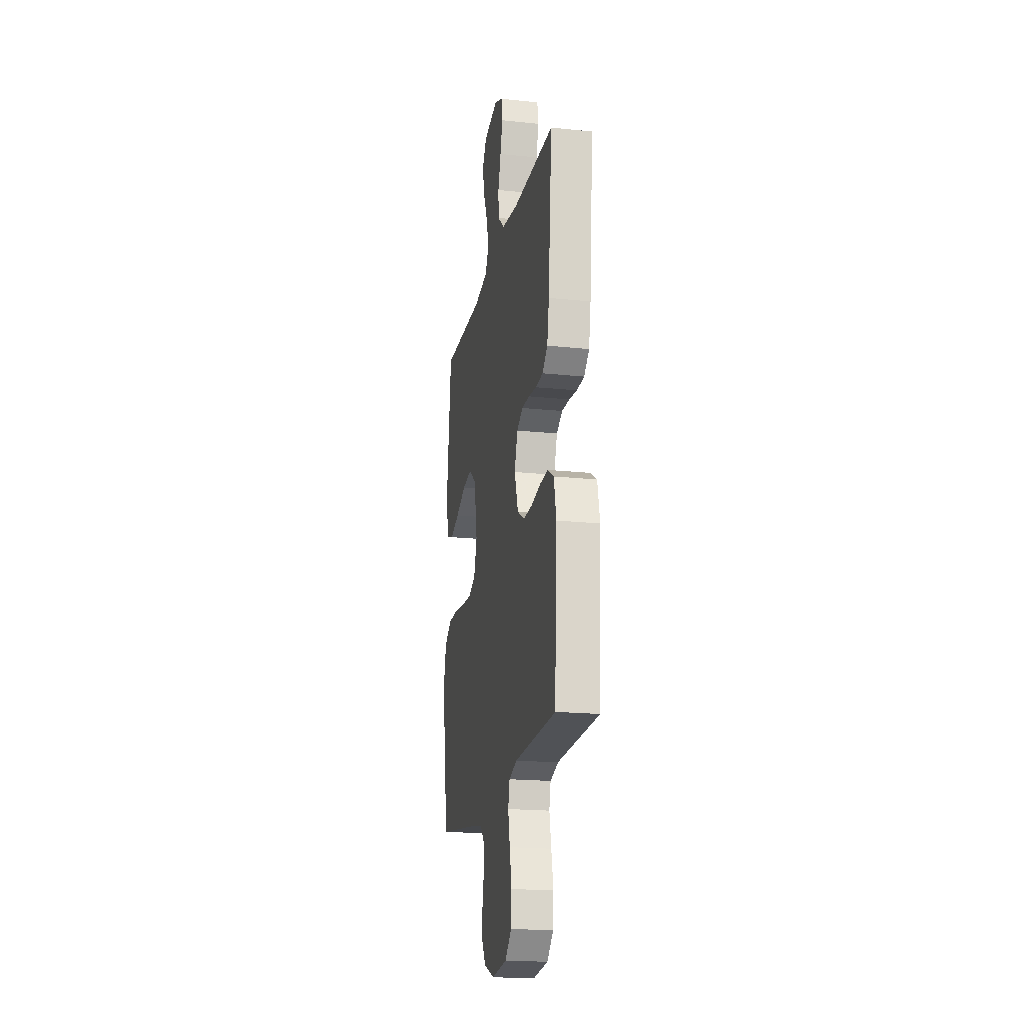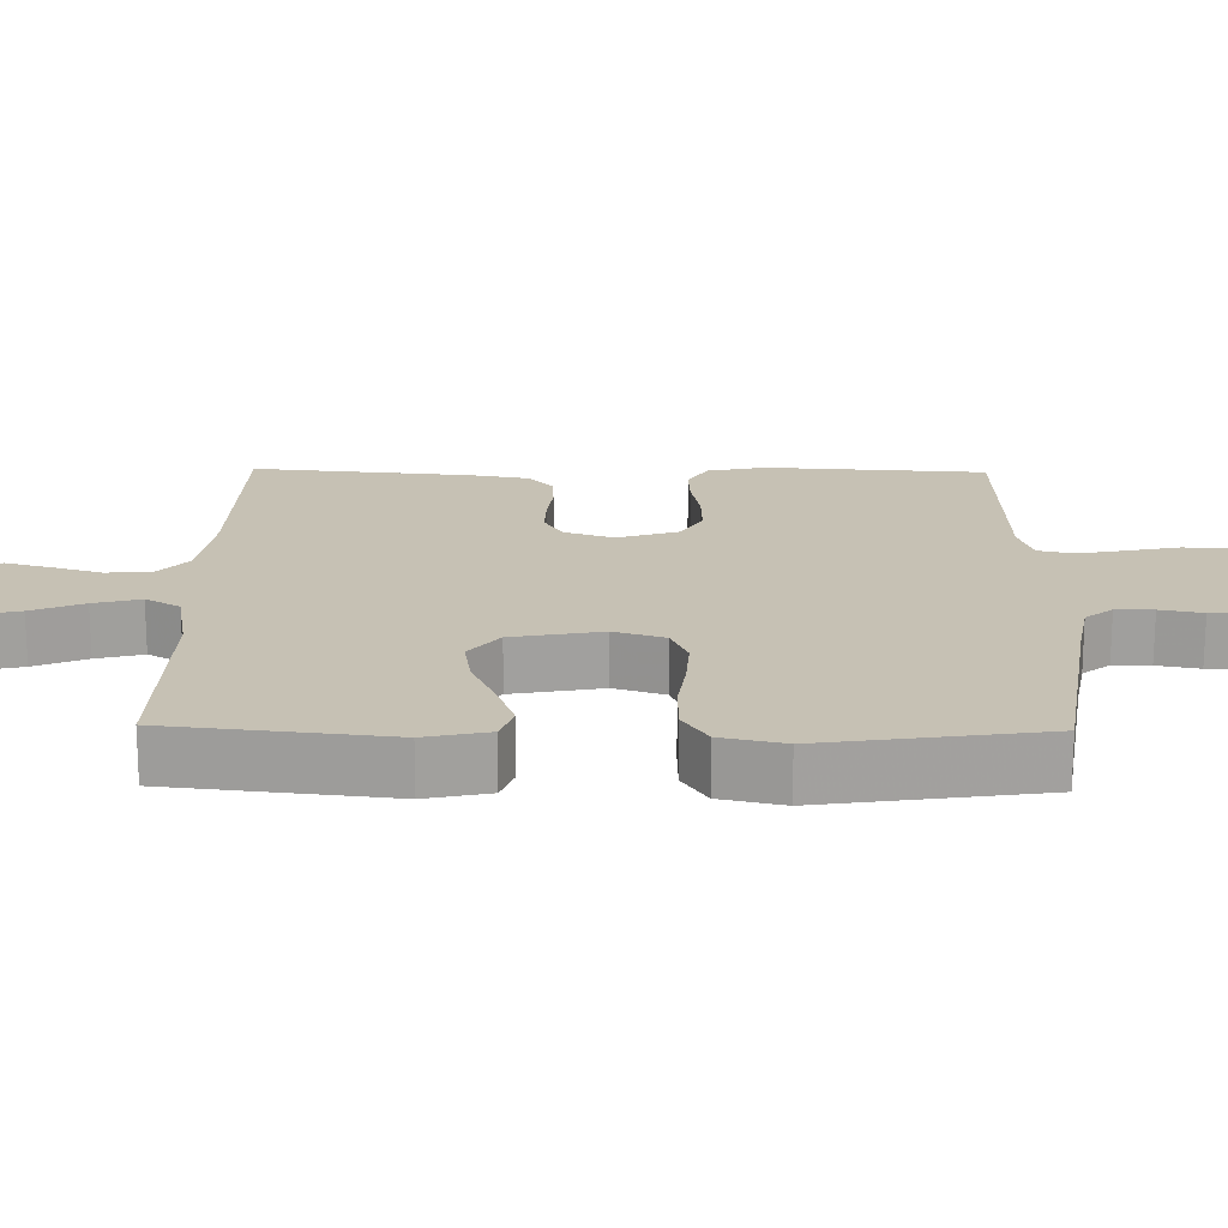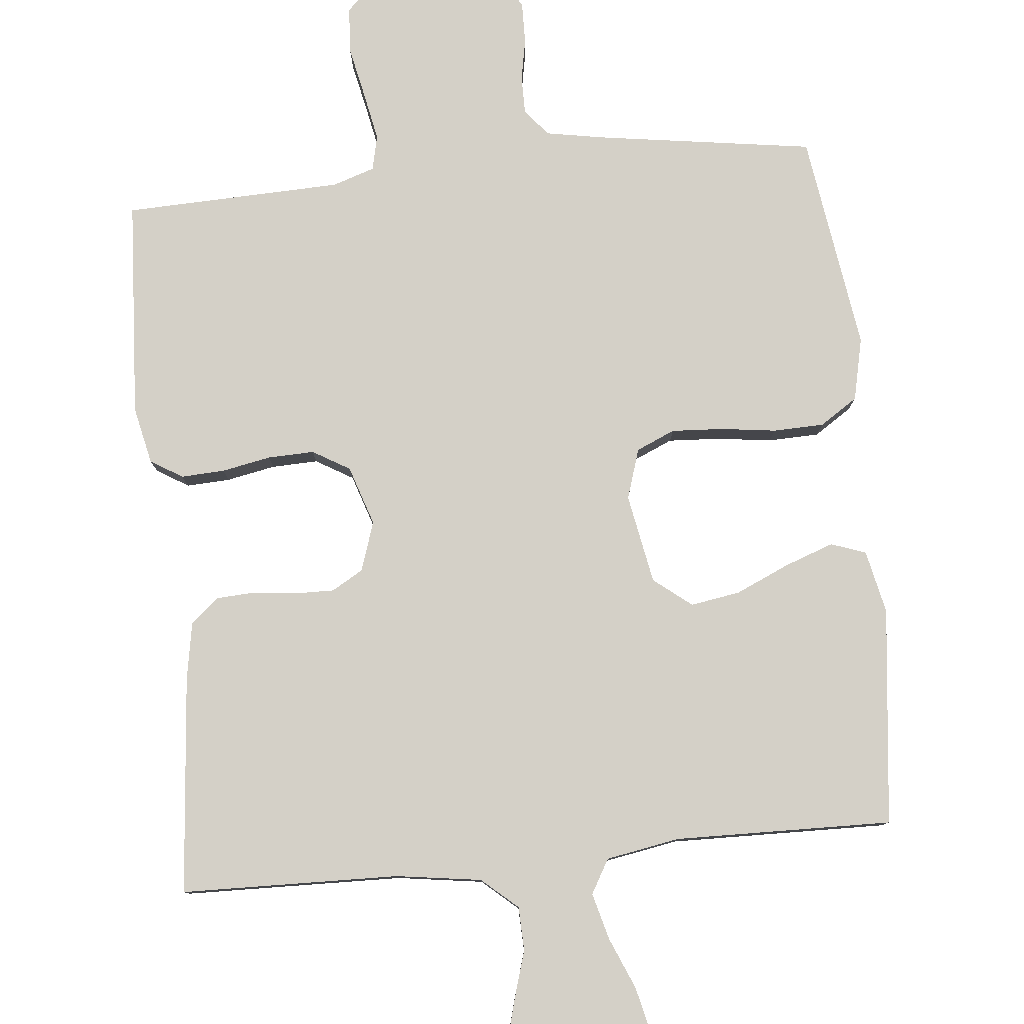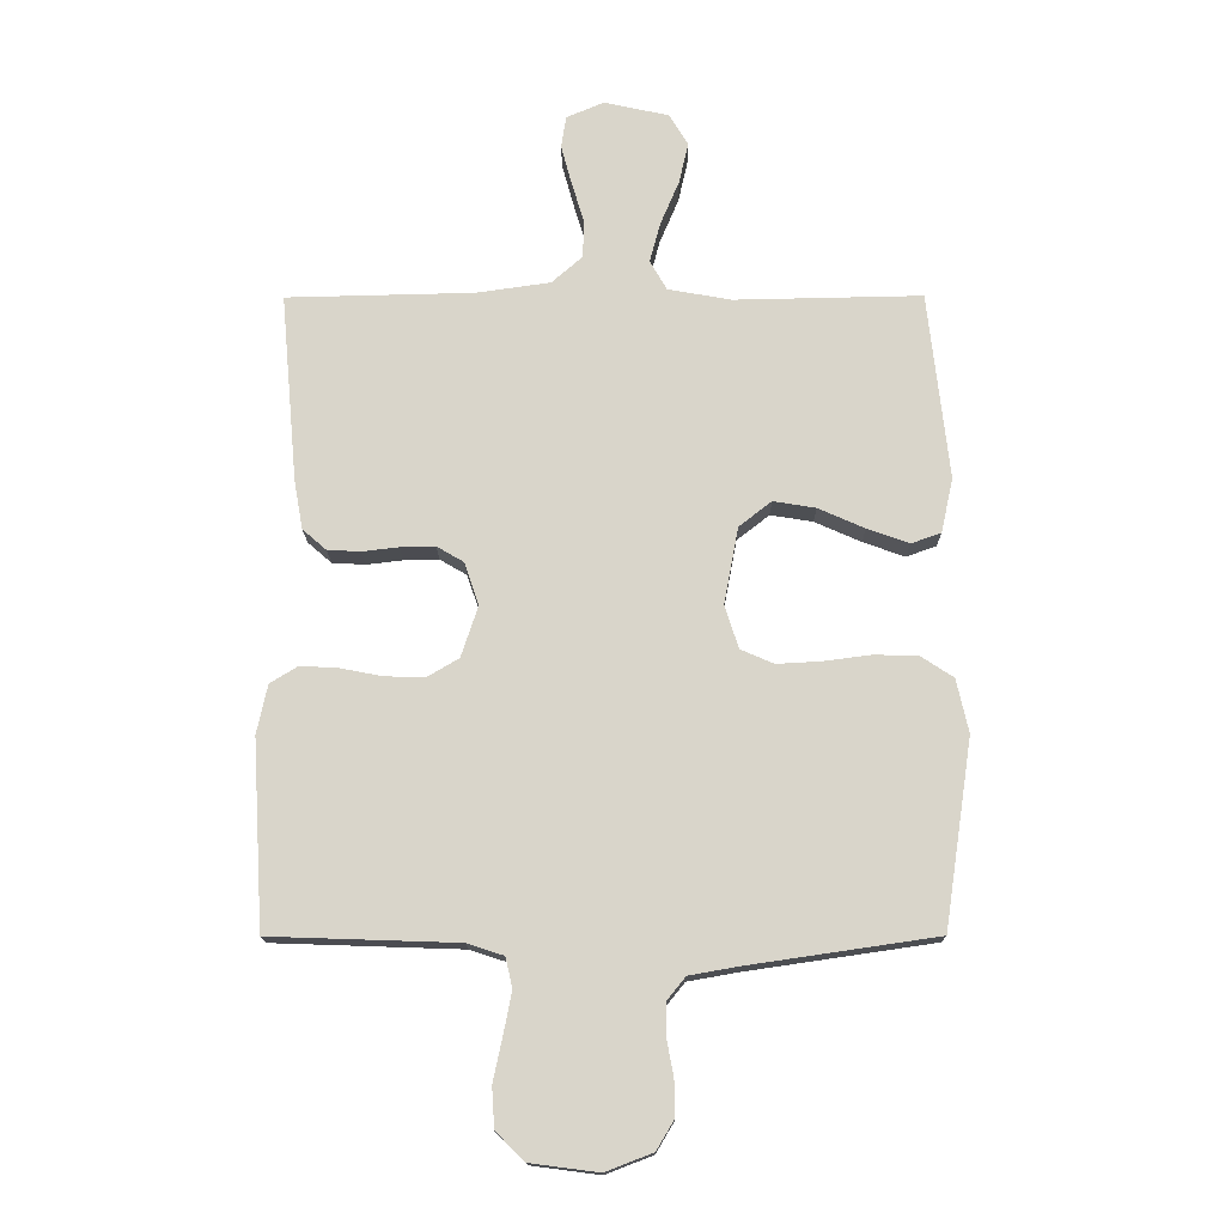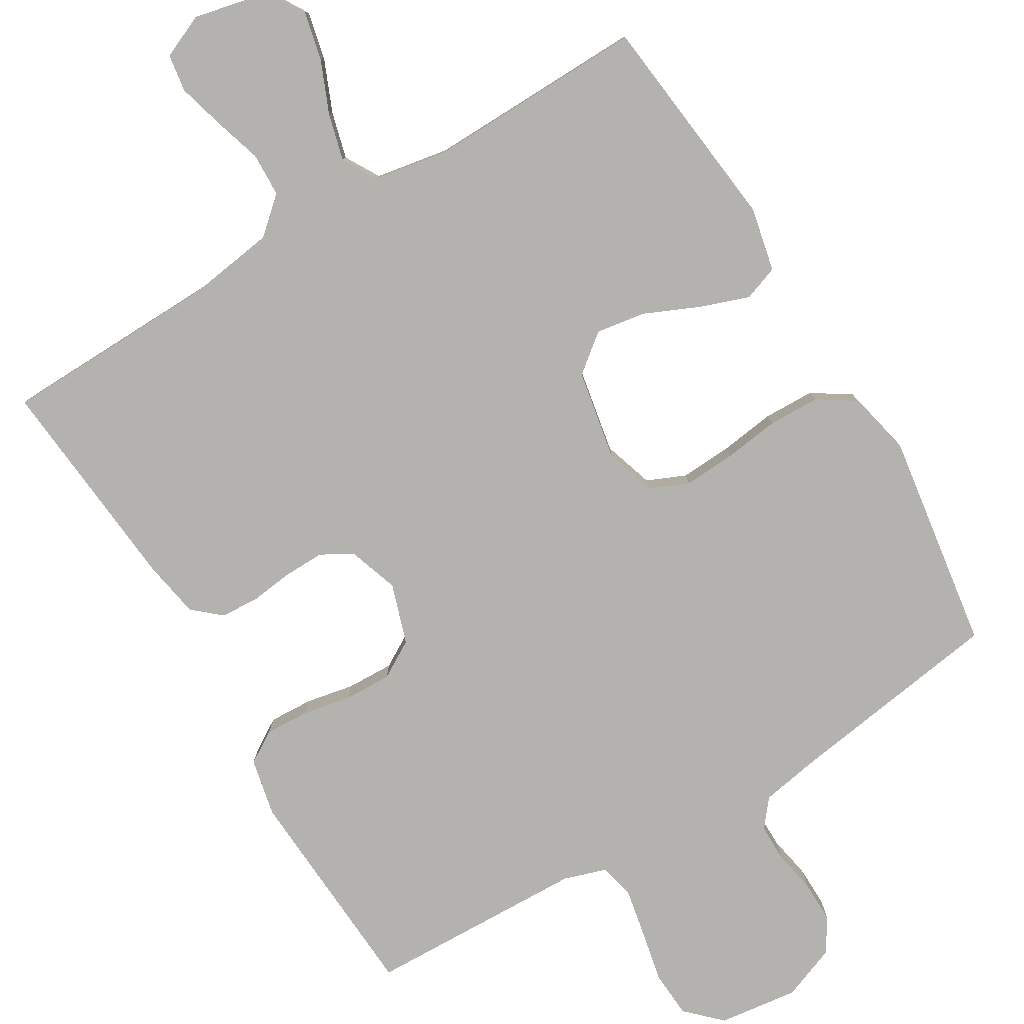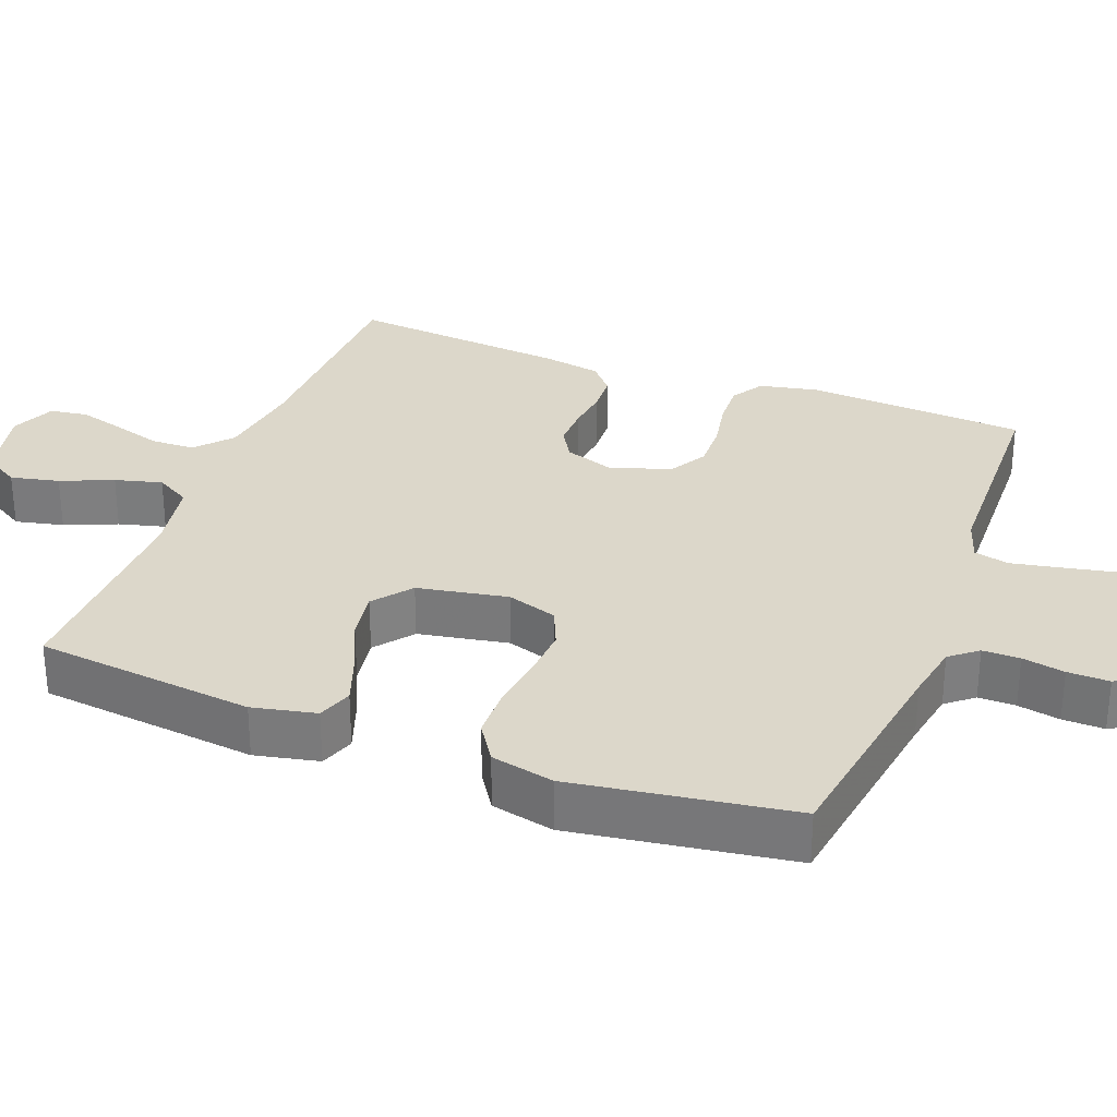
<metadata>
{"format":"obj","ext":"obj","renderer":"f3d","projection":"perspective","resolution":1024,"background":"white","views":[{"elev":-19.2,"azim":-101.2,"up":"+Z"},{"elev":18.5,"azim":91.0,"up":"+Y"},{"elev":79.9,"azim":-5.6,"up":"+Y"},{"elev":-15.4,"azim":0.4,"up":"+Z"},{"elev":-79.8,"azim":31.0,"up":"+Y"},{"elev":30.5,"azim":111.0,"up":"+Y"}]}
</metadata>
<code>
v 0.5 0.07 -0.5
v 0.2 0.07 -0.544
v 0.121 0.07 -0.558
v 0.091 0.07 -0.595
v 0.091 0.07 -0.646
v 0.102 0.07 -0.704
v 0.103 0.07 -0.761
v 0.075 0.07 -0.808
v 0 0.07 -0.837
v -0.109 0.07 -0.823
v -0.155 0.07 -0.778
v -0.159 0.07 -0.714
v -0.144 0.07 -0.643
v -0.131 0.07 -0.577
v -0.142 0.07 -0.529
v -0.2 0.07 -0.51
v -0.5 0.07 -0.5
v -0.518 0.07 -0.2
v -0.501 0.07 -0.121
v -0.457 0.07 -0.094
v -0.397 0.07 -0.097
v -0.33 0.07 -0.11
v -0.266 0.07 -0.112
v -0.215 0.07 -0.082
v -0.188 0.07 0
v -0.211 0.07 0.068
v -0.254 0.07 0.093
v -0.31 0.07 0.092
v -0.368 0.07 0.085
v -0.421 0.07 0.088
v -0.459 0.07 0.121
v -0.473 0.07 0.2
v -0.5 0.07 0.5
v -0.2 0.07 0.507
v -0.082 0.07 0.524
v -0.033 0.07 0.567
v -0.031 0.07 0.627
v -0.051 0.07 0.693
v -0.068 0.07 0.756
v -0.06 0.07 0.807
v 0 0.07 0.833
v 0.104 0.07 0.81
v 0.134 0.07 0.76
v 0.119 0.07 0.694
v 0.089 0.07 0.623
v 0.072 0.07 0.559
v 0.099 0.07 0.512
v 0.2 0.07 0.494
v 0.5 0.07 0.5
v 0.533 0.07 0.2
v 0.514 0.07 0.113
v 0.466 0.07 0.096
v 0.399 0.07 0.12
v 0.325 0.07 0.153
v 0.257 0.07 0.164
v 0.205 0.07 0.123
v 0.182 0.07 0
v 0.204 0.07 -0.069
v 0.257 0.07 -0.092
v 0.328 0.07 -0.088
v 0.404 0.07 -0.078
v 0.474 0.07 -0.08
v 0.526 0.07 -0.114
v 0.545 0.07 -0.2
v 0.5 0 -0.5
v 0.2 0 -0.544
v 0.121 0 -0.558
v 0.091 0 -0.595
v 0.091 0 -0.646
v 0.102 0 -0.704
v 0.103 0 -0.761
v 0.075 0 -0.808
v 0 0 -0.837
v -0.109 0 -0.823
v -0.155 0 -0.778
v -0.159 0 -0.714
v -0.144 0 -0.643
v -0.131 0 -0.577
v -0.142 0 -0.529
v -0.2 0 -0.51
v -0.5 0 -0.5
v -0.518 0 -0.2
v -0.501 0 -0.121
v -0.457 0 -0.094
v -0.397 0 -0.097
v -0.33 0 -0.11
v -0.266 0 -0.112
v -0.215 0 -0.082
v -0.188 0 0
v -0.211 0 0.068
v -0.254 0 0.093
v -0.31 0 0.092
v -0.368 0 0.085
v -0.421 0 0.088
v -0.459 0 0.121
v -0.473 0 0.2
v -0.5 0 0.5
v -0.2 0 0.507
v -0.082 0 0.524
v -0.033 0 0.567
v -0.031 0 0.627
v -0.051 0 0.693
v -0.068 0 0.756
v -0.06 0 0.807
v 0 0 0.833
v 0.104 0 0.81
v 0.134 0 0.76
v 0.119 0 0.694
v 0.089 0 0.623
v 0.072 0 0.559
v 0.099 0 0.512
v 0.2 0 0.494
v 0.5 0 0.5
v 0.533 0 0.2
v 0.514 0 0.113
v 0.466 0 0.096
v 0.399 0 0.12
v 0.325 0 0.153
v 0.257 0 0.164
v 0.205 0 0.123
v 0.182 0 0
v 0.204 0 -0.069
v 0.257 0 -0.092
v 0.328 0 -0.088
v 0.404 0 -0.078
v 0.474 0 -0.08
v 0.526 0 -0.114
v 0.545 0 -0.2
f 63 64 1 2
f 60 61 62 63
f 59 60 63 2
f 58 59 2 3
f 57 58 3 4
f 51 52 53 54
f 49 50 51 54
f 48 49 54 55
f 47 48 55 56
f 42 43 44 45
f 42 45 46
f 41 42 46
f 40 41 46
f 37 38 39 40
f 37 40 46
f 36 37 46 47
f 31 32 33 34
f 31 34 35
f 28 29 30 31
f 27 28 31 35
f 26 27 35 36
f 19 20 21 22
f 19 22 23
f 16 17 18 19
f 15 16 19 23
f 10 11 12 13
f 10 13 14
f 9 10 14
f 8 9 14 15
f 5 6 7 8
f 4 5 8 15
f 36 47 56 57
f 25 26 36 57
f 24 25 57 4
f 4 15 23 24
f 66 65 128 127
f 127 126 125 124
f 66 127 124 123
f 67 66 123 122
f 68 67 122 121
f 118 117 116 115
f 118 115 114 113
f 119 118 113 112
f 120 119 112 111
f 109 108 107 106
f 110 109 106
f 110 106 105
f 110 105 104
f 104 103 102 101
f 110 104 101
f 111 110 101 100
f 98 97 96 95
f 99 98 95
f 95 94 93 92
f 99 95 92 91
f 100 99 91 90
f 86 85 84 83
f 87 86 83
f 83 82 81 80
f 87 83 80 79
f 77 76 75 74
f 78 77 74
f 78 74 73
f 79 78 73 72
f 72 71 70 69
f 79 72 69 68
f 121 120 111 100
f 121 100 90 89
f 68 121 89 88
f 88 87 79 68
f 1 65 66 2
f 2 66 67 3
f 3 67 68 4
f 4 68 69 5
f 5 69 70 6
f 6 70 71 7
f 7 71 72 8
f 8 72 73 9
f 9 73 74 10
f 10 74 75 11
f 11 75 76 12
f 12 76 77 13
f 13 77 78 14
f 14 78 79 15
f 15 79 80 16
f 16 80 81 17
f 17 81 82 18
f 18 82 83 19
f 19 83 84 20
f 20 84 85 21
f 21 85 86 22
f 22 86 87 23
f 23 87 88 24
f 24 88 89 25
f 25 89 90 26
f 26 90 91 27
f 27 91 92 28
f 28 92 93 29
f 29 93 94 30
f 30 94 95 31
f 31 95 96 32
f 32 96 97 33
f 33 97 98 34
f 34 98 99 35
f 35 99 100 36
f 36 100 101 37
f 37 101 102 38
f 38 102 103 39
f 39 103 104 40
f 40 104 105 41
f 41 105 106 42
f 42 106 107 43
f 43 107 108 44
f 44 108 109 45
f 45 109 110 46
f 46 110 111 47
f 47 111 112 48
f 48 112 113 49
f 49 113 114 50
f 50 114 115 51
f 51 115 116 52
f 52 116 117 53
f 53 117 118 54
f 54 118 119 55
f 55 119 120 56
f 56 120 121 57
f 57 121 122 58
f 58 122 123 59
f 59 123 124 60
f 60 124 125 61
f 61 125 126 62
f 62 126 127 63
f 63 127 128 64
f 64 128 65 1

</code>
